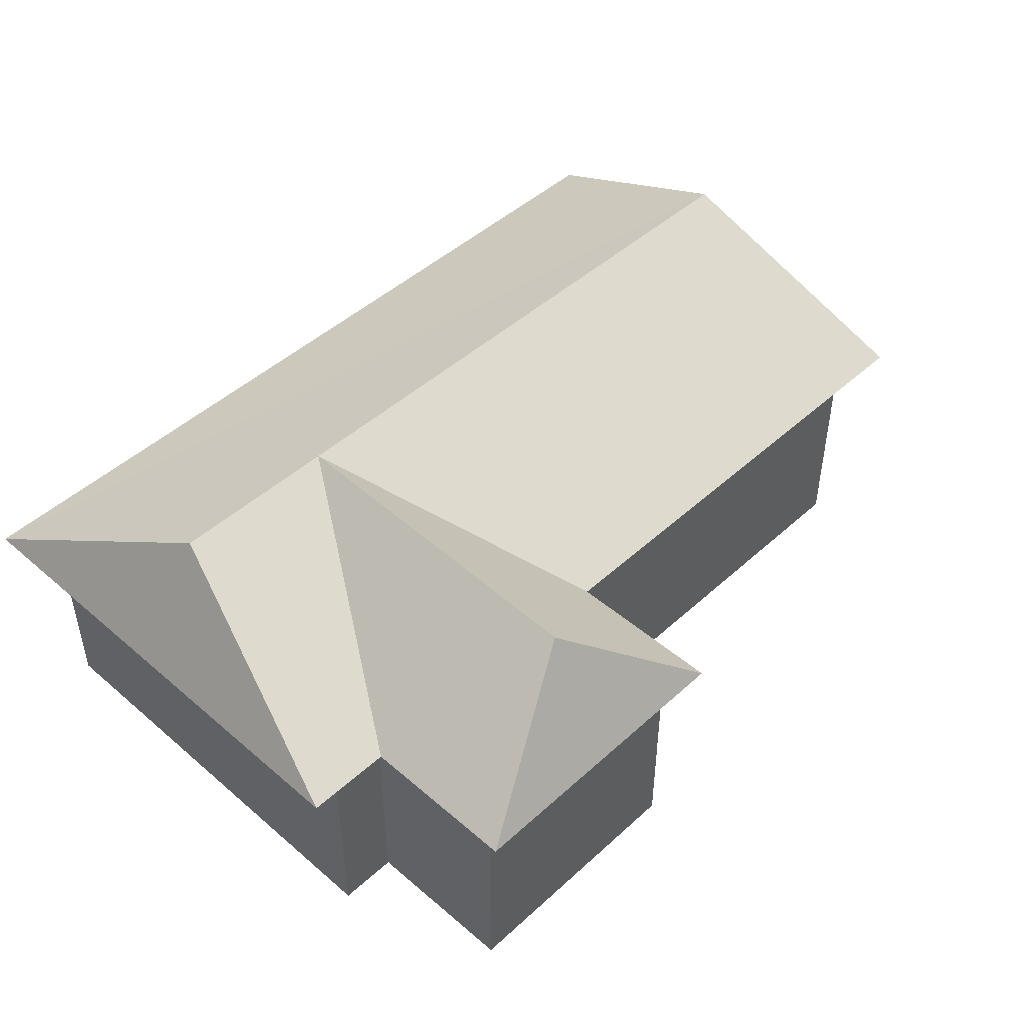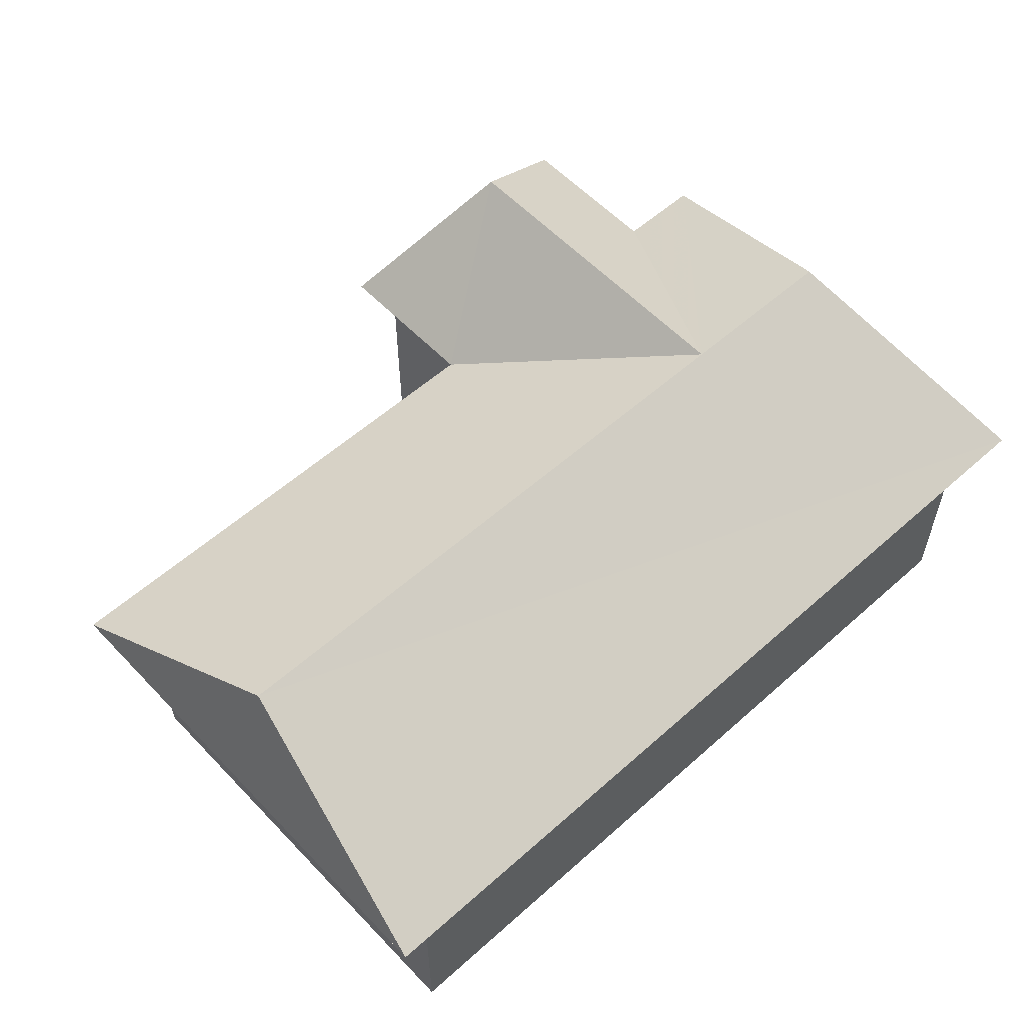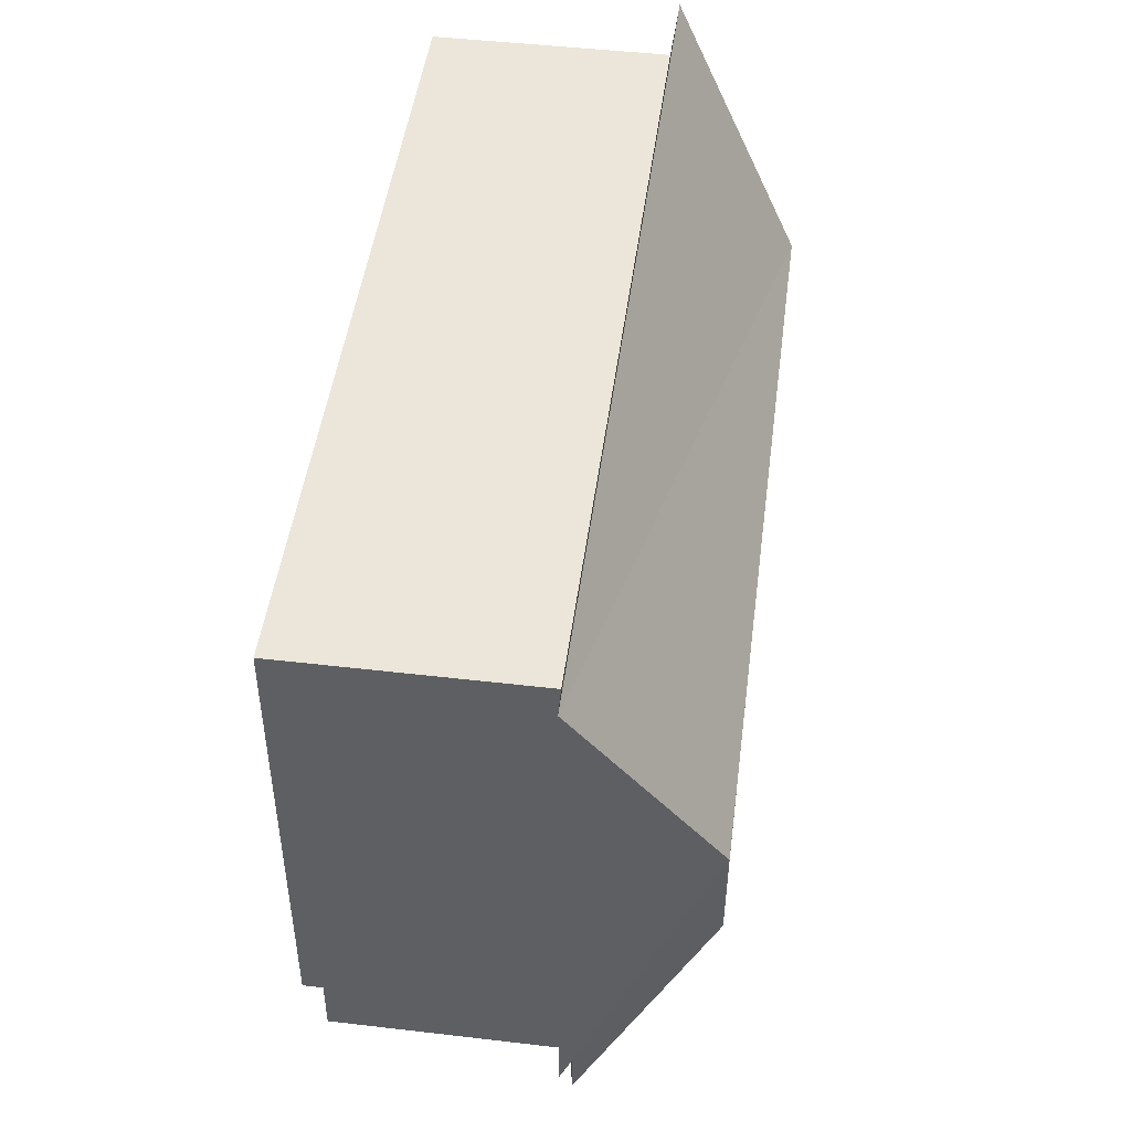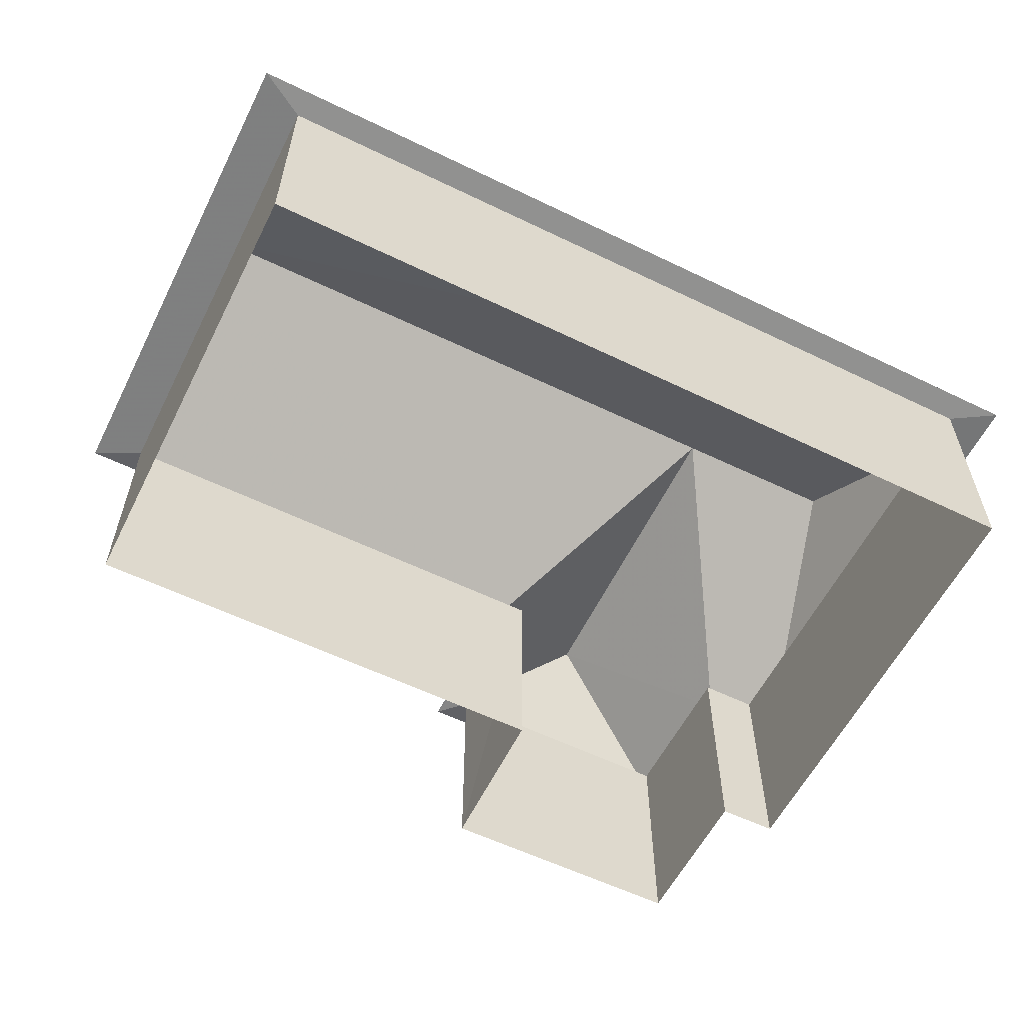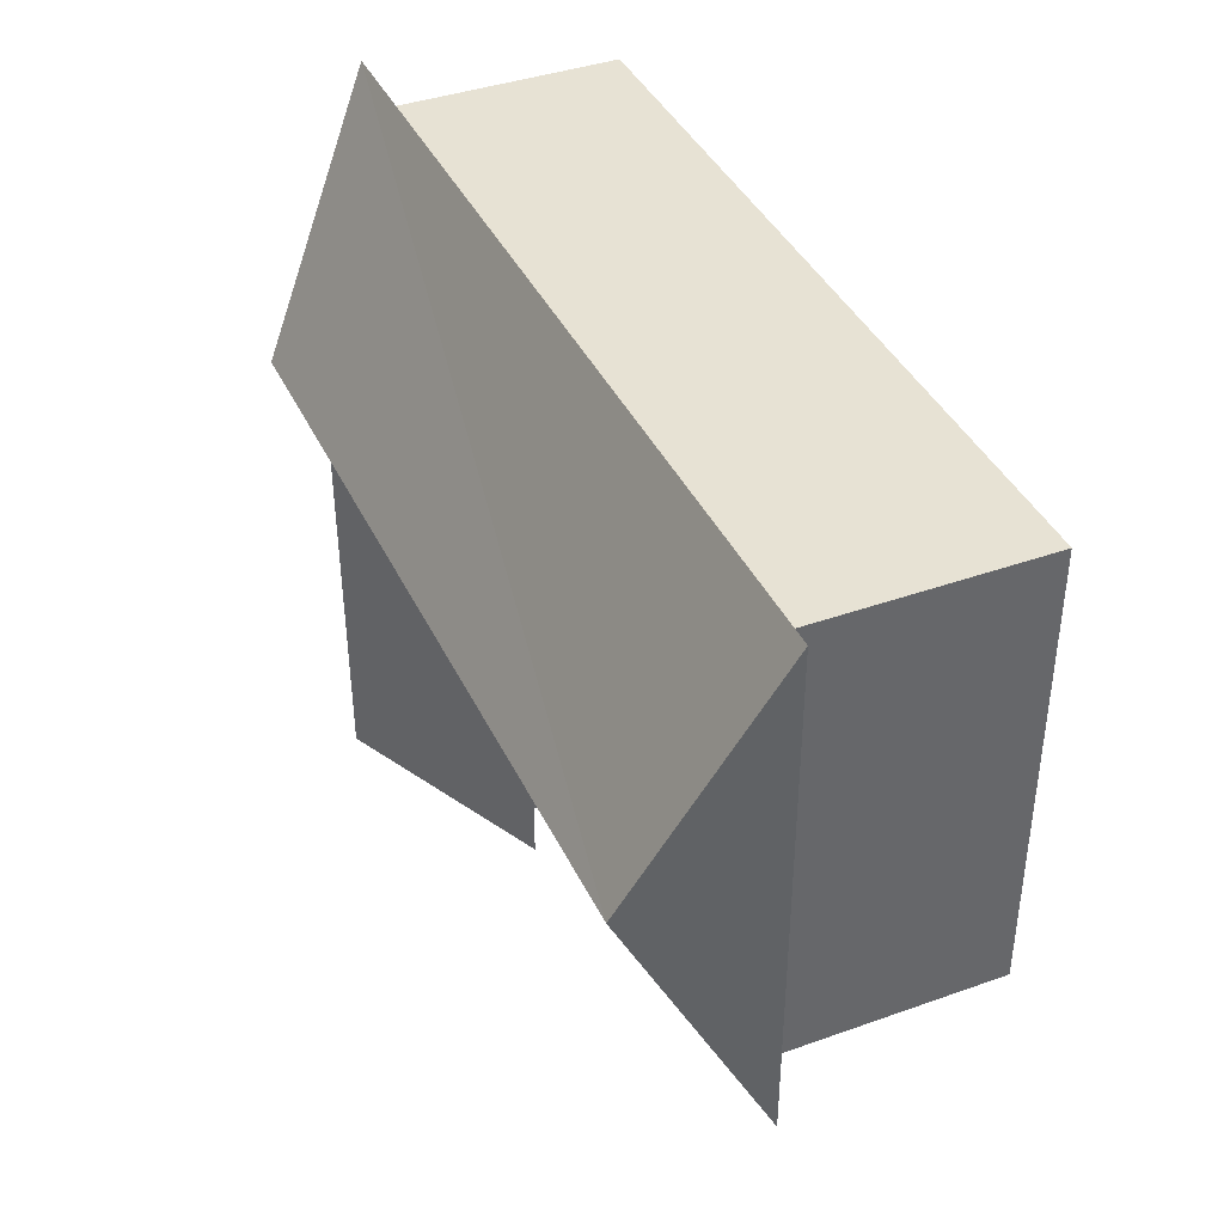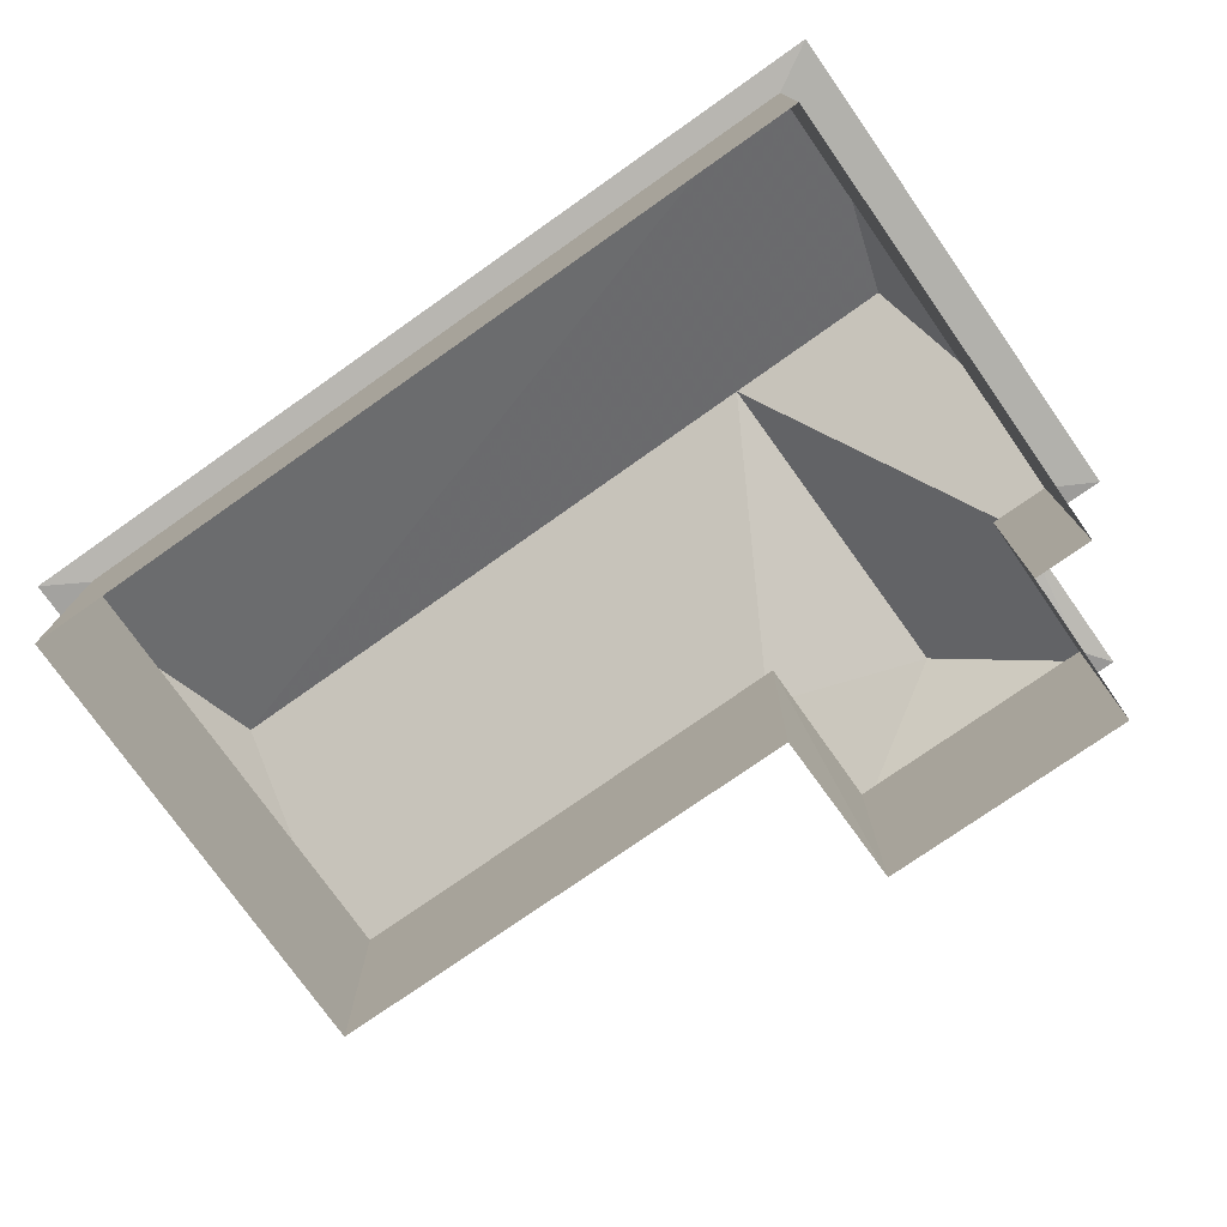
<metadata>
{"format":"obj","ext":"obj","renderer":"f3d","projection":"perspective","resolution":1024,"background":"white","views":[{"elev":46.9,"azim":-45.8,"up":"+Z"},{"elev":56.7,"azim":137.1,"up":"+Z"},{"elev":47.5,"azim":-82.5,"up":"+Y"},{"elev":-58.4,"azim":153.4,"up":"+Z"},{"elev":39.9,"azim":66.3,"up":"+Y"},{"elev":-75.9,"azim":-144.9,"up":"+Z"}]}
</metadata>
<code>
g
v  9.227 7.018 0.01453
v  9.227 -3.361 0.01453
v  -9.227 7.018 0.01453
v  -9.227 -3.361 0.01453
v  9.227 7.018 5.384
v  9.227 -3.361 5.384
v  -9.227 7.018 5.384
v  -9.227 -3.361 5.384
v  10.3 7.621 5.47
v  10.3 -3.963 5.47
v  -10.3 -3.963 5.47
v  -10.3 7.621 5.47
v  -8.681 1.829 8.485
v  9.346 1.769 8.45
v  -7.857 -6.936 5.37
v  -2.013 -6.936 5.37
v  -2.012 -6.936 0
v  -7.857 -6.936 0
v  -2.002 -3.361 5.384
v  -1.961 -3.361 0.01453
v  -7.878 -3.361 0.01453
v  -7.883 -3.361 5.384
v  -1.448 -7.621 5.488
v  -8.349 -7.621 5.488
v  -4.848 -6.028 8.417
v  -8.335 -3.963 5.47
v  -4.751 1.816 8.478
v  -1.454 -3.963 5.47
g building-residential_50
f -28 -24 -23 -27
f -25 -8 -7 -21
f -25 -21 -22 -26
f -26 -22 -24 -28
f -24 -20 -19 -23
f -7 -3 -18 -21
f -23 -19 -1 -10
f -21 -18 -17 -22
f -22 -17 -20 -24
f -20 -17 -15 -19
f -18 -3 -2 -16
f -2 -15 -17 -16
f -14 -11 -12 -13
f -10 -13 -12 -9
f -8 -11 -14 -7
f -3 -5 -4 -2
f -1 -2 -4 -6
f -13 -6 -5 -14
f -10 -1 -6 -13
f -14 -5 -3 -7
f -1 -19 -15 -2
f -10 -9 -27 -23
f -17 -18 -16
f -5 -6 -4
g

</code>
